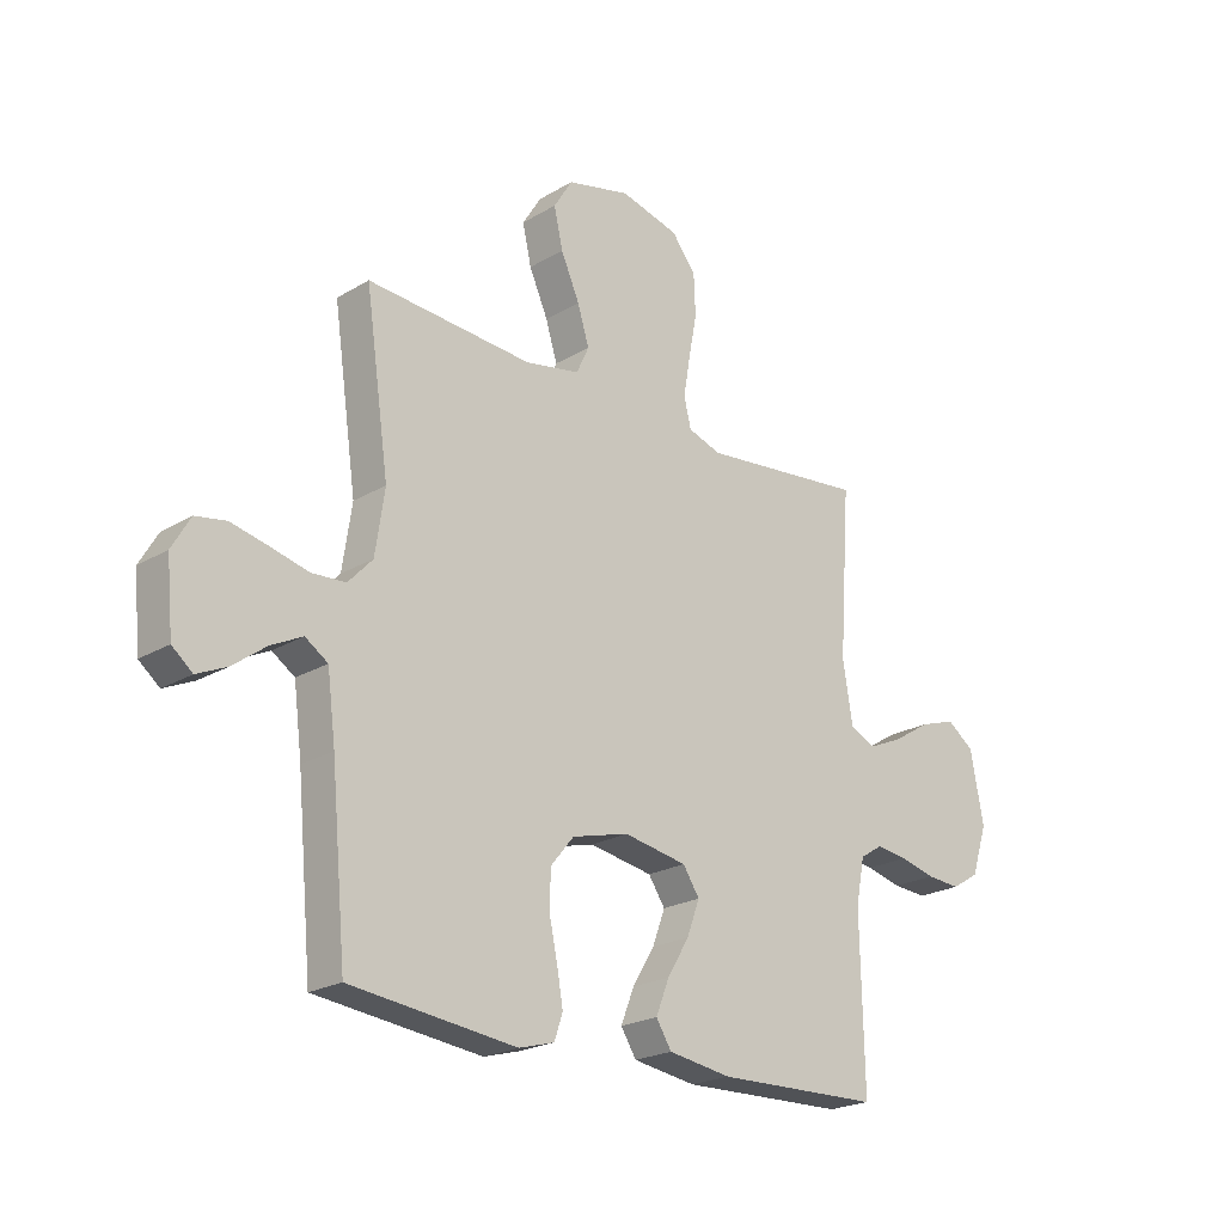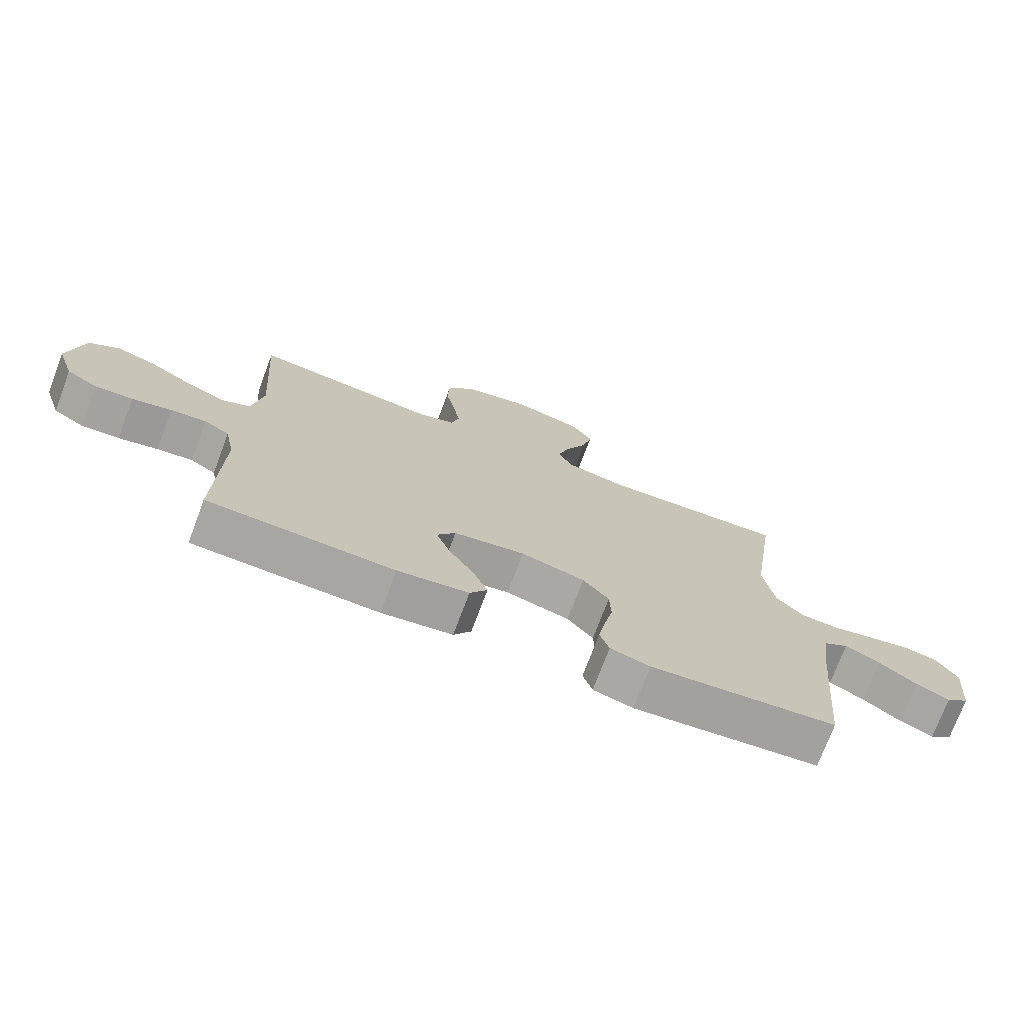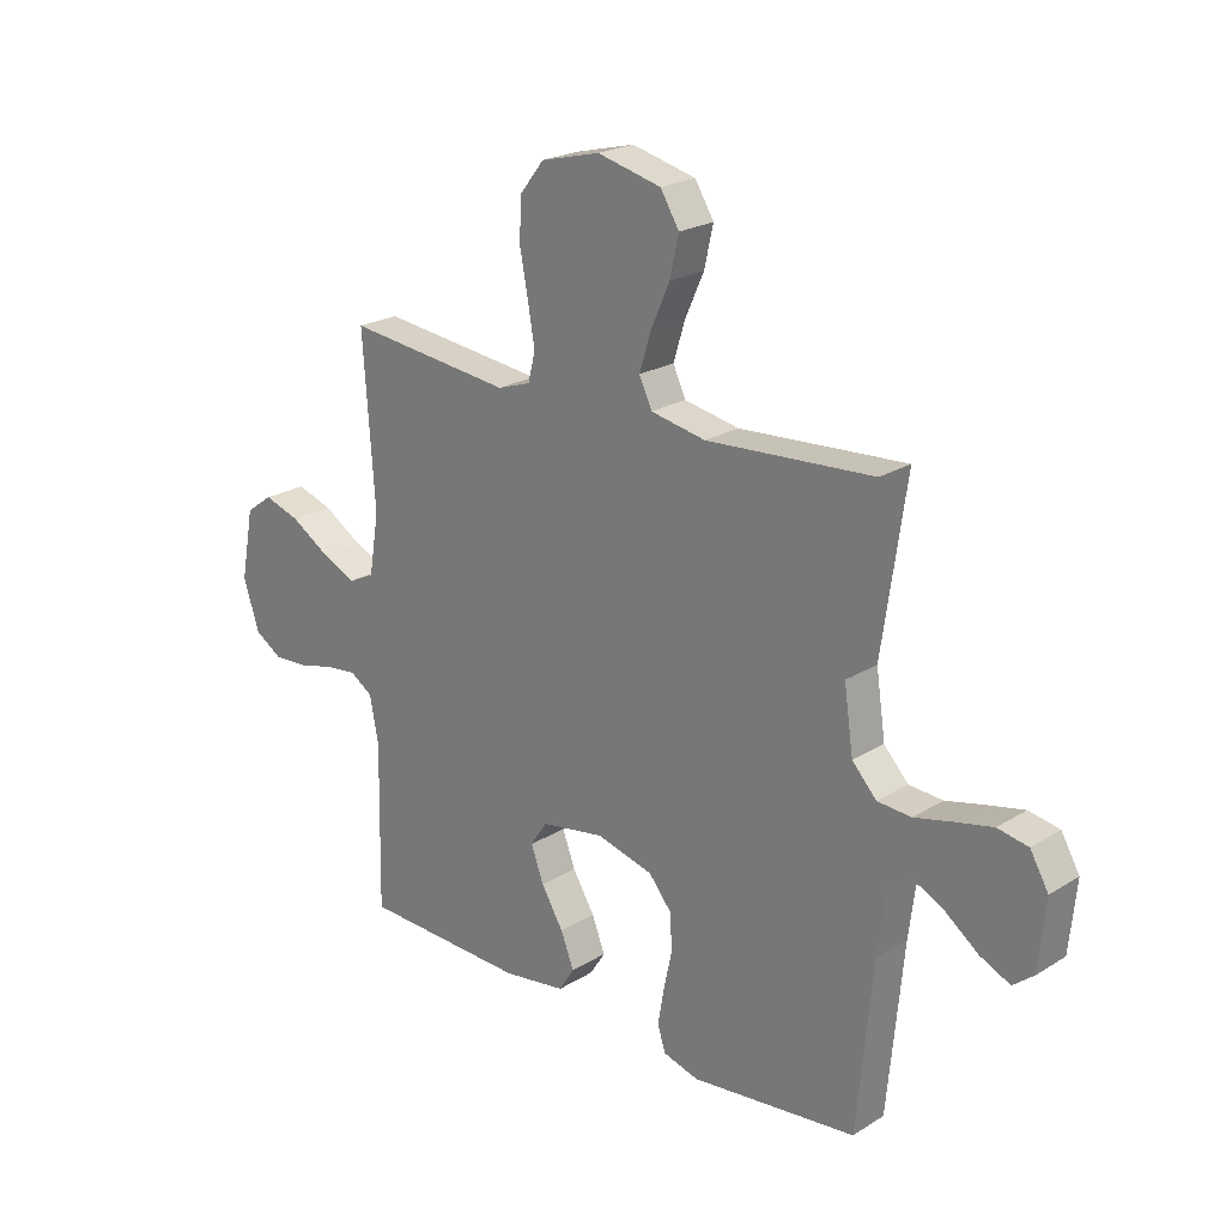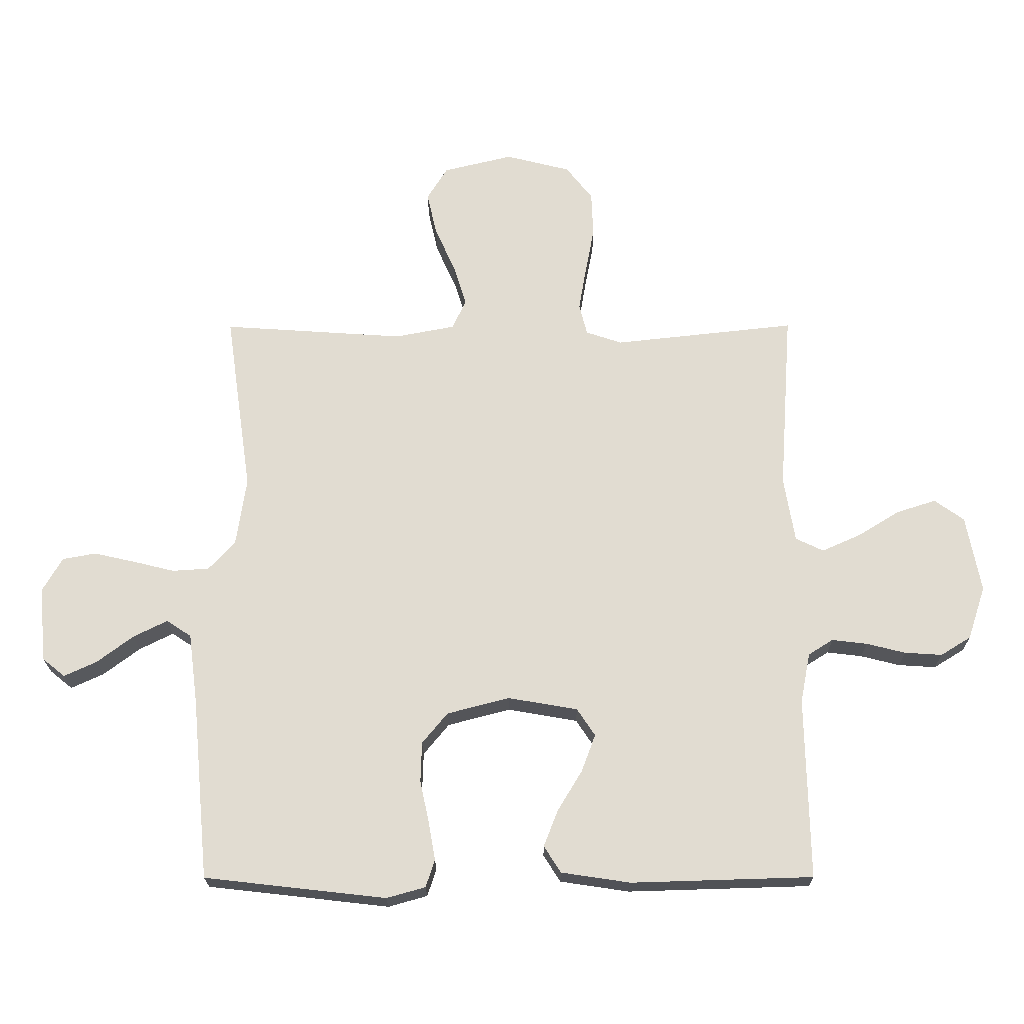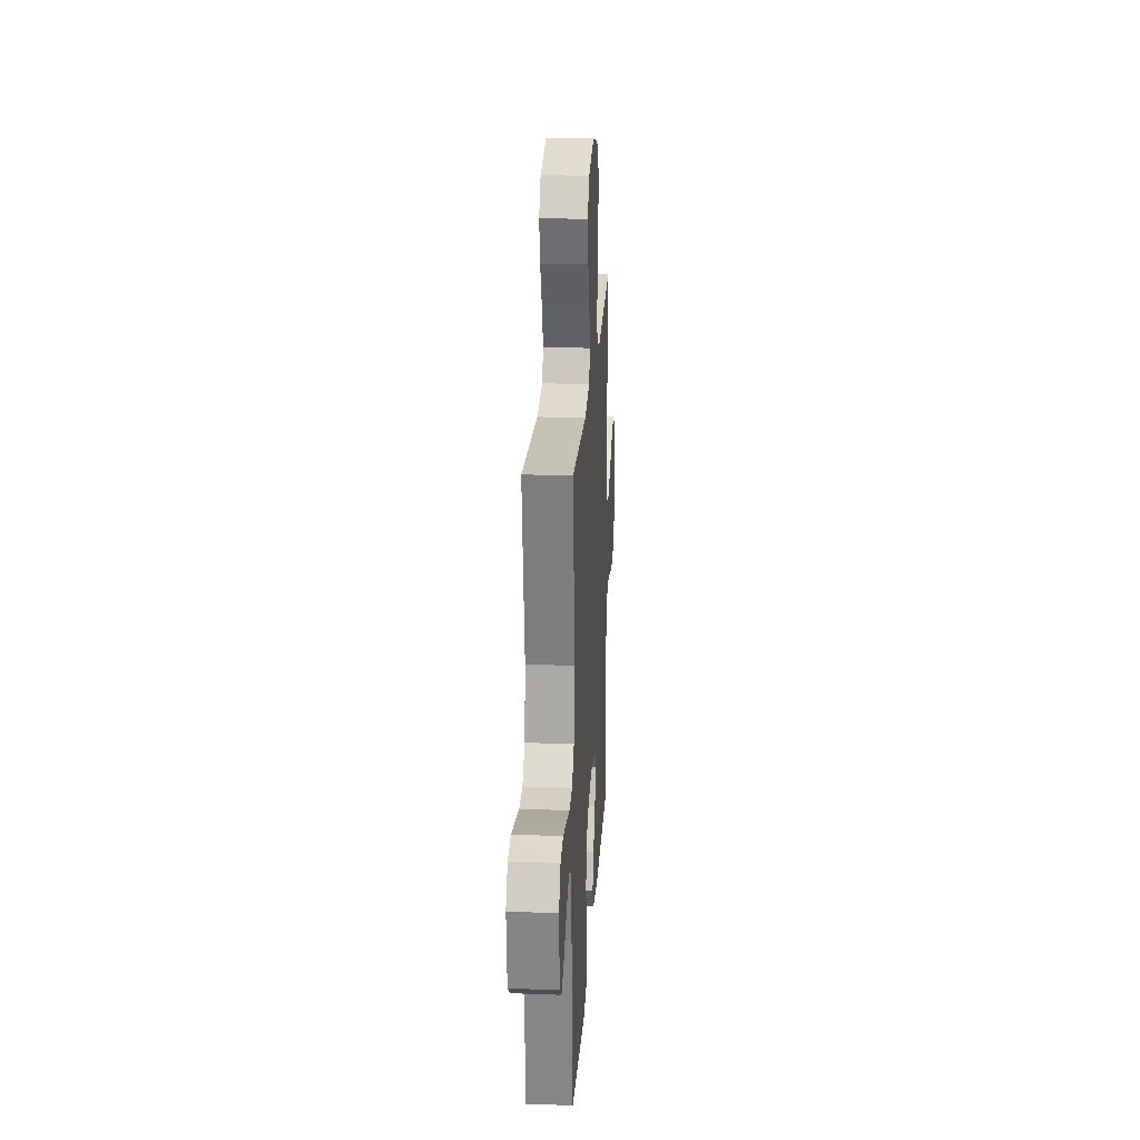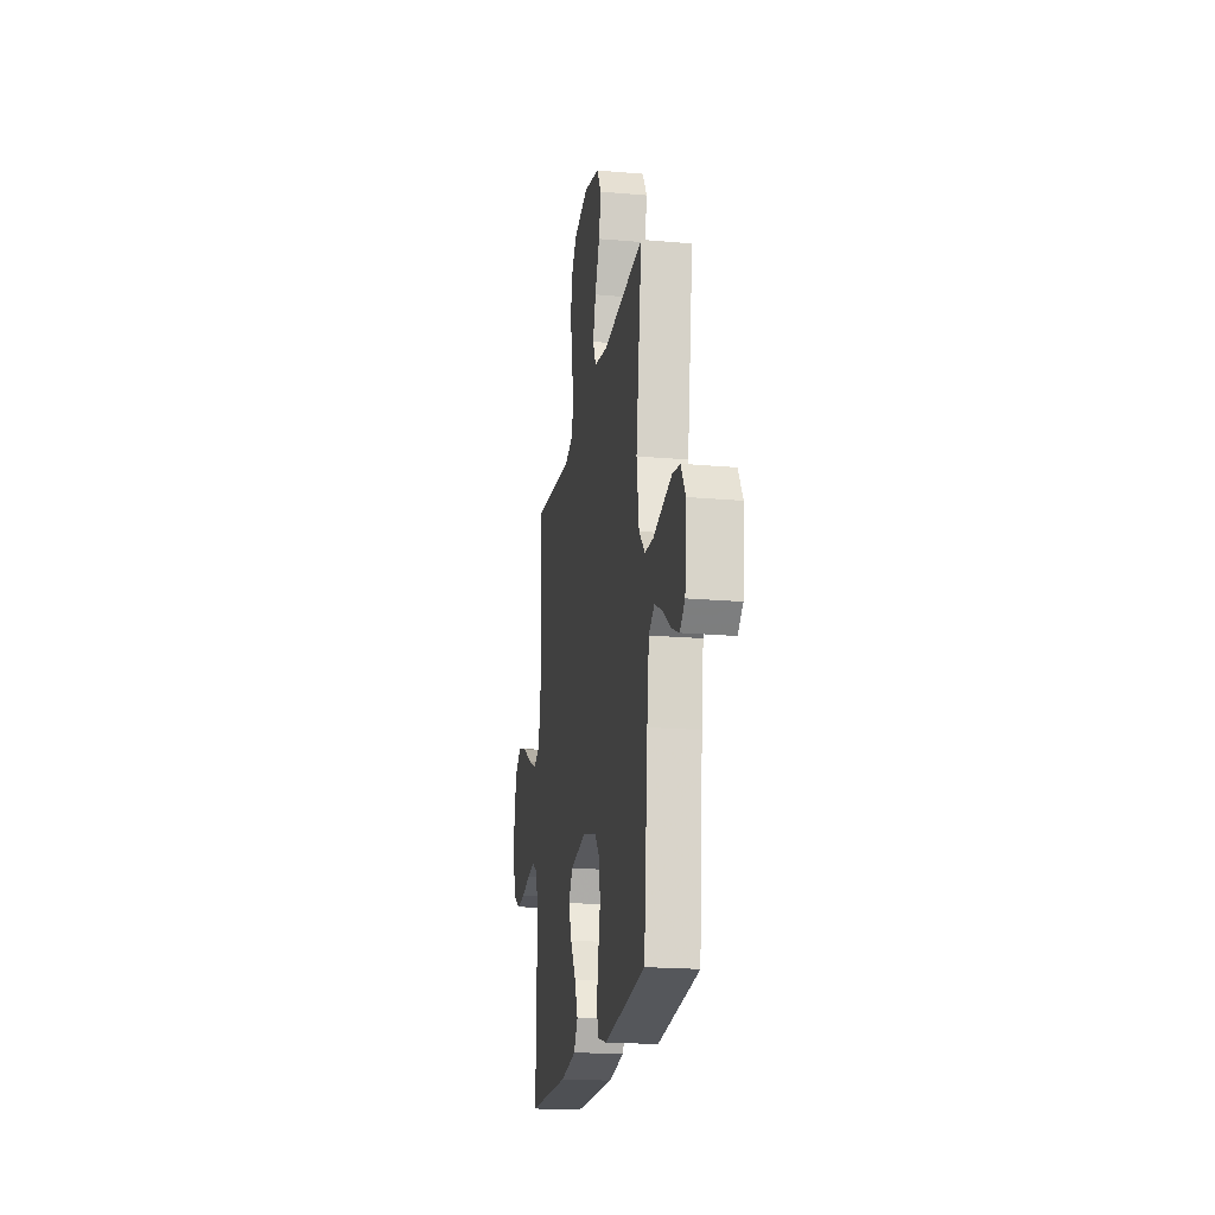
<metadata>
{"format":"obj","ext":"obj","renderer":"f3d","projection":"perspective","resolution":1024,"background":"white","views":[{"elev":-22.2,"azim":-44.2,"up":"+Z"},{"elev":-74.0,"azim":159.4,"up":"+Z"},{"elev":22.4,"azim":-136.7,"up":"+Z"},{"elev":-21.1,"azim":0.3,"up":"+Z"},{"elev":22.2,"azim":-86.5,"up":"+Z"},{"elev":-20.2,"azim":-99.1,"up":"+Z"}]}
</metadata>
<code>
v -0.5 0.07 -0.5
v -0.528 0.07 -0.2
v -0.543 0.07 -0.083
v -0.584 0.07 -0.056
v -0.64 0.07 -0.084
v -0.7 0.07 -0.129
v -0.754 0.07 -0.154
v -0.791 0.07 -0.124
v -0.803 0.07 0
v -0.77 0.07 0.057
v -0.715 0.07 0.067
v -0.648 0.07 0.052
v -0.579 0.07 0.035
v -0.518 0.07 0.039
v -0.474 0.07 0.086
v -0.457 0.07 0.2
v -0.5 0.07 0.5
v -0.2 0.07 0.48
v -0.101 0.07 0.499
v -0.078 0.07 0.548
v -0.099 0.07 0.616
v -0.133 0.07 0.692
v -0.149 0.07 0.763
v -0.115 0.07 0.818
v 0 0.07 0.846
v 0.107 0.07 0.819
v 0.151 0.07 0.763
v 0.154 0.07 0.689
v 0.139 0.07 0.61
v 0.127 0.07 0.539
v 0.14 0.07 0.487
v 0.2 0.07 0.467
v 0.5 0.07 0.5
v 0.479 0.07 0.2
v 0.497 0.07 0.092
v 0.543 0.07 0.07
v 0.606 0.07 0.098
v 0.676 0.07 0.141
v 0.741 0.07 0.162
v 0.79 0.07 0.127
v 0.814 0.07 0
v 0.785 0.07 -0.088
v 0.735 0.07 -0.119
v 0.673 0.07 -0.115
v 0.609 0.07 -0.099
v 0.551 0.07 -0.092
v 0.51 0.07 -0.118
v 0.494 0.07 -0.2
v 0.5 0.07 -0.5
v 0.2 0.07 -0.509
v 0.086 0.07 -0.492
v 0.058 0.07 -0.448
v 0.082 0.07 -0.387
v 0.122 0.07 -0.321
v 0.145 0.07 -0.259
v 0.115 0.07 -0.214
v 0 0.07 -0.194
v -0.103 0.07 -0.221
v -0.145 0.07 -0.272
v -0.147 0.07 -0.338
v -0.132 0.07 -0.408
v -0.121 0.07 -0.471
v -0.136 0.07 -0.516
v -0.2 0.07 -0.534
v -0.5 0 -0.5
v -0.528 0 -0.2
v -0.543 0 -0.083
v -0.584 0 -0.056
v -0.64 0 -0.084
v -0.7 0 -0.129
v -0.754 0 -0.154
v -0.791 0 -0.124
v -0.803 0 0
v -0.77 0 0.057
v -0.715 0 0.067
v -0.648 0 0.052
v -0.579 0 0.035
v -0.518 0 0.039
v -0.474 0 0.086
v -0.457 0 0.2
v -0.5 0 0.5
v -0.2 0 0.48
v -0.101 0 0.499
v -0.078 0 0.548
v -0.099 0 0.616
v -0.133 0 0.692
v -0.149 0 0.763
v -0.115 0 0.818
v 0 0 0.846
v 0.107 0 0.819
v 0.151 0 0.763
v 0.154 0 0.689
v 0.139 0 0.61
v 0.127 0 0.539
v 0.14 0 0.487
v 0.2 0 0.467
v 0.5 0 0.5
v 0.479 0 0.2
v 0.497 0 0.092
v 0.543 0 0.07
v 0.606 0 0.098
v 0.676 0 0.141
v 0.741 0 0.162
v 0.79 0 0.127
v 0.814 0 0
v 0.785 0 -0.088
v 0.735 0 -0.119
v 0.673 0 -0.115
v 0.609 0 -0.099
v 0.551 0 -0.092
v 0.51 0 -0.118
v 0.494 0 -0.2
v 0.5 0 -0.5
v 0.2 0 -0.509
v 0.086 0 -0.492
v 0.058 0 -0.448
v 0.082 0 -0.387
v 0.122 0 -0.321
v 0.145 0 -0.259
v 0.115 0 -0.214
v 0 0 -0.194
v -0.103 0 -0.221
v -0.145 0 -0.272
v -0.147 0 -0.338
v -0.132 0 -0.408
v -0.121 0 -0.471
v -0.136 0 -0.516
v -0.2 0 -0.534
f 63 64 1 2
f 60 61 62 63
f 60 63 2 3
f 59 60 3 4
f 58 59 4
f 57 58 4
f 56 57 4
f 51 52 53 54
f 51 54 55
f 48 49 50 51
f 47 48 51 55
f 46 47 55 56
f 42 43 44 45
f 42 45 46
f 41 42 46
f 37 38 39 40
f 36 37 40 41
f 32 33 34
f 31 32 34 35
f 26 27 28 29
f 26 29 30
f 25 26 30
f 24 25 30 31
f 21 22 23 24
f 20 21 24 31
f 16 17 18
f 15 16 18 19
f 10 11 12 13
f 8 9 10 13
f 8 13 14
f 5 6 7 8
f 4 5 8 14
f 56 4 14 15
f 36 41 46 56
f 35 36 56 15
f 19 20 31 35
f 15 19 35
f 66 65 128 127
f 127 126 125 124
f 67 66 127 124
f 68 67 124 123
f 68 123 122
f 68 122 121
f 68 121 120
f 118 117 116 115
f 119 118 115
f 115 114 113 112
f 119 115 112 111
f 120 119 111 110
f 109 108 107 106
f 110 109 106
f 110 106 105
f 104 103 102 101
f 105 104 101 100
f 98 97 96
f 99 98 96 95
f 93 92 91 90
f 94 93 90
f 94 90 89
f 95 94 89 88
f 88 87 86 85
f 95 88 85 84
f 82 81 80
f 83 82 80 79
f 77 76 75 74
f 77 74 73 72
f 78 77 72
f 72 71 70 69
f 78 72 69 68
f 79 78 68 120
f 120 110 105 100
f 79 120 100 99
f 99 95 84 83
f 99 83 79
f 1 65 66 2
f 2 66 67 3
f 3 67 68 4
f 4 68 69 5
f 5 69 70 6
f 6 70 71 7
f 7 71 72 8
f 8 72 73 9
f 9 73 74 10
f 10 74 75 11
f 11 75 76 12
f 12 76 77 13
f 13 77 78 14
f 14 78 79 15
f 15 79 80 16
f 16 80 81 17
f 17 81 82 18
f 18 82 83 19
f 19 83 84 20
f 20 84 85 21
f 21 85 86 22
f 22 86 87 23
f 23 87 88 24
f 24 88 89 25
f 25 89 90 26
f 26 90 91 27
f 27 91 92 28
f 28 92 93 29
f 29 93 94 30
f 30 94 95 31
f 31 95 96 32
f 32 96 97 33
f 33 97 98 34
f 34 98 99 35
f 35 99 100 36
f 36 100 101 37
f 37 101 102 38
f 38 102 103 39
f 39 103 104 40
f 40 104 105 41
f 41 105 106 42
f 42 106 107 43
f 43 107 108 44
f 44 108 109 45
f 45 109 110 46
f 46 110 111 47
f 47 111 112 48
f 48 112 113 49
f 49 113 114 50
f 50 114 115 51
f 51 115 116 52
f 52 116 117 53
f 53 117 118 54
f 54 118 119 55
f 55 119 120 56
f 56 120 121 57
f 57 121 122 58
f 58 122 123 59
f 59 123 124 60
f 60 124 125 61
f 61 125 126 62
f 62 126 127 63
f 63 127 128 64
f 64 128 65 1

</code>
